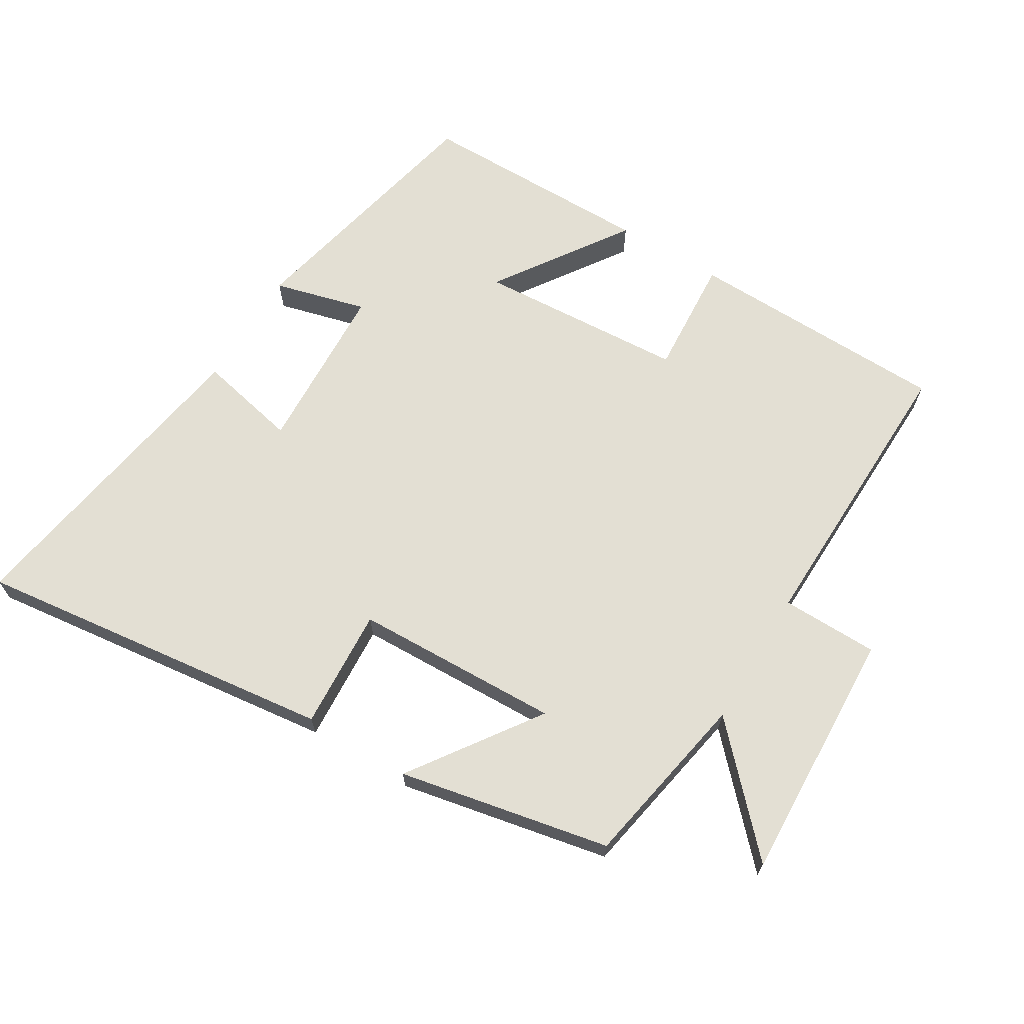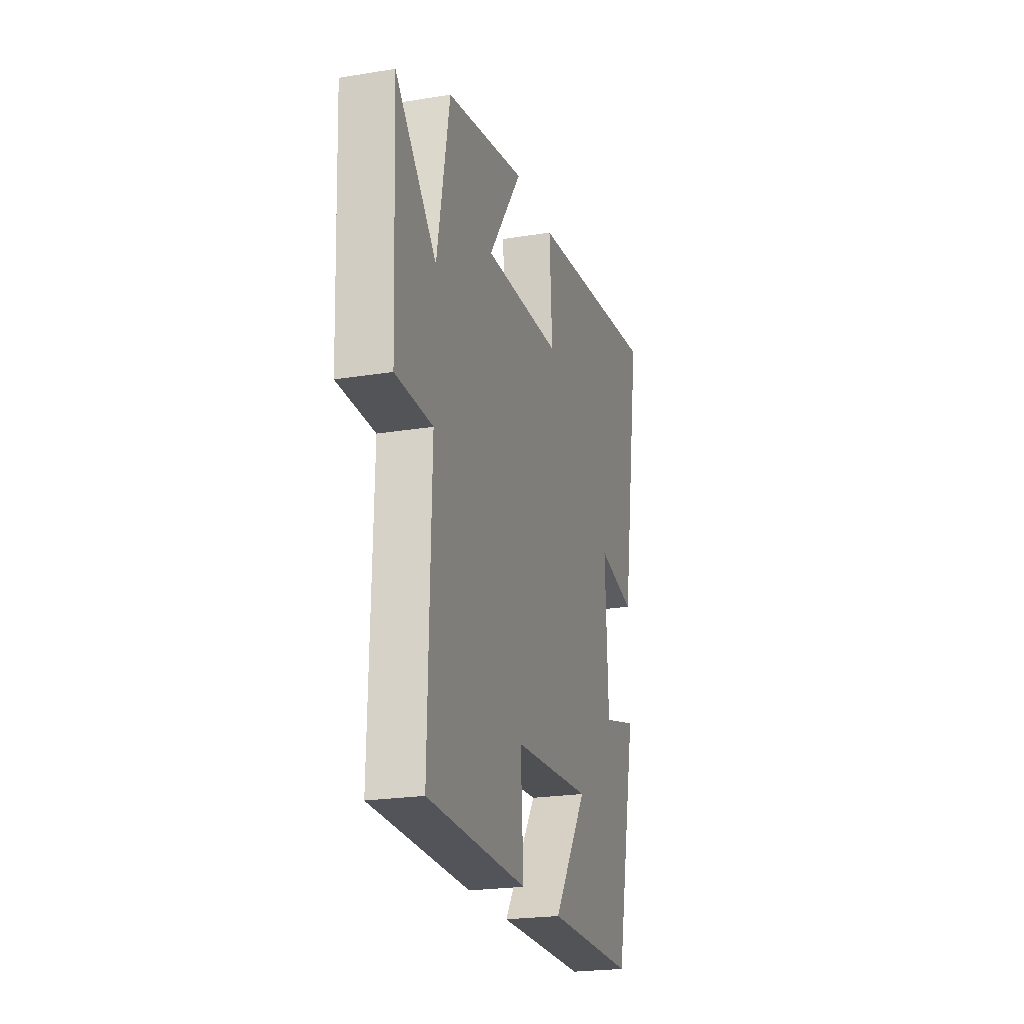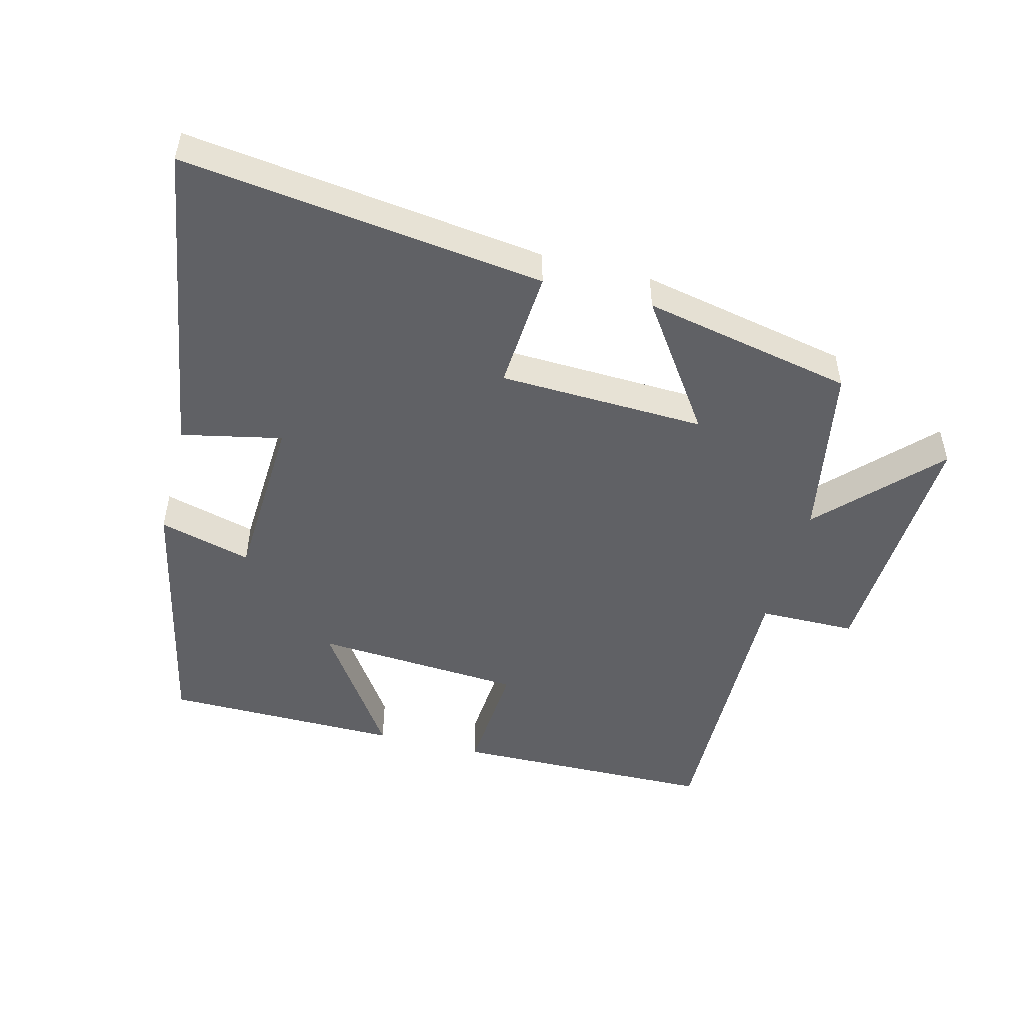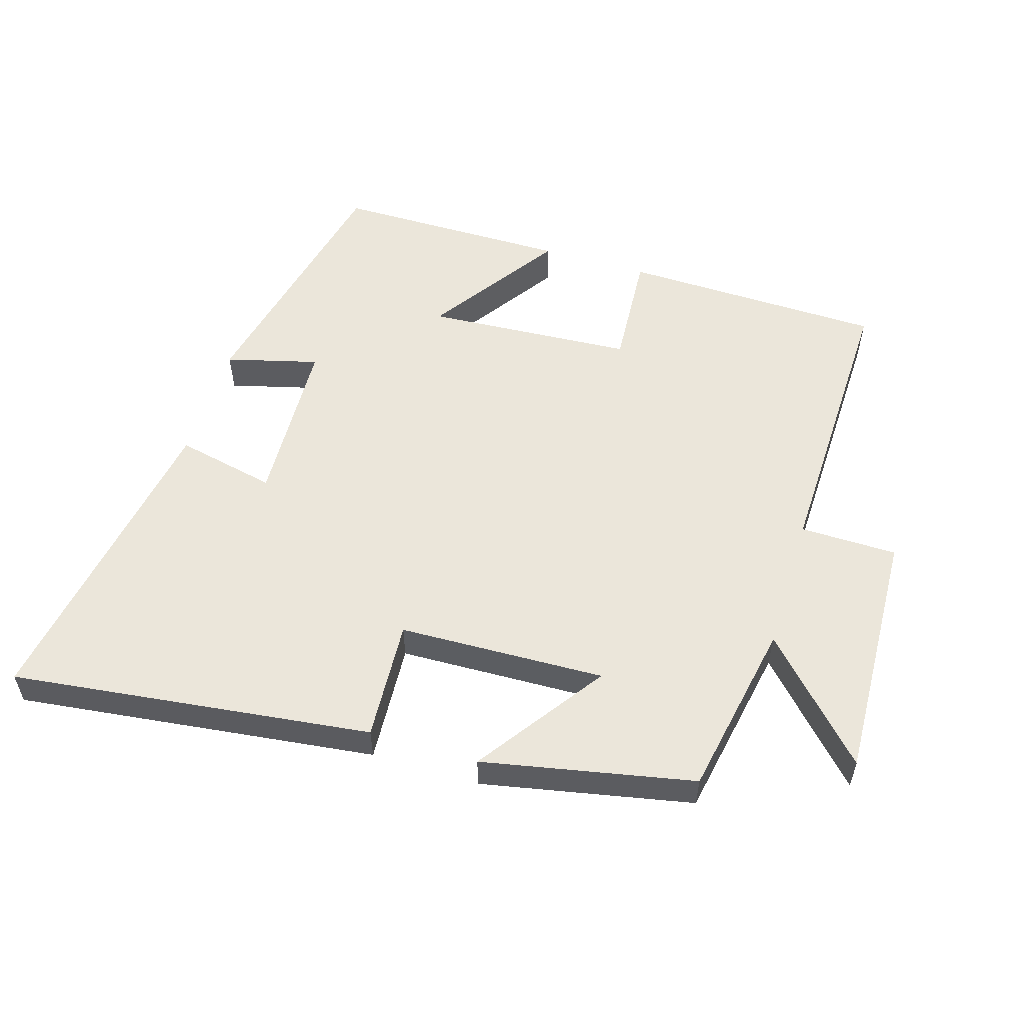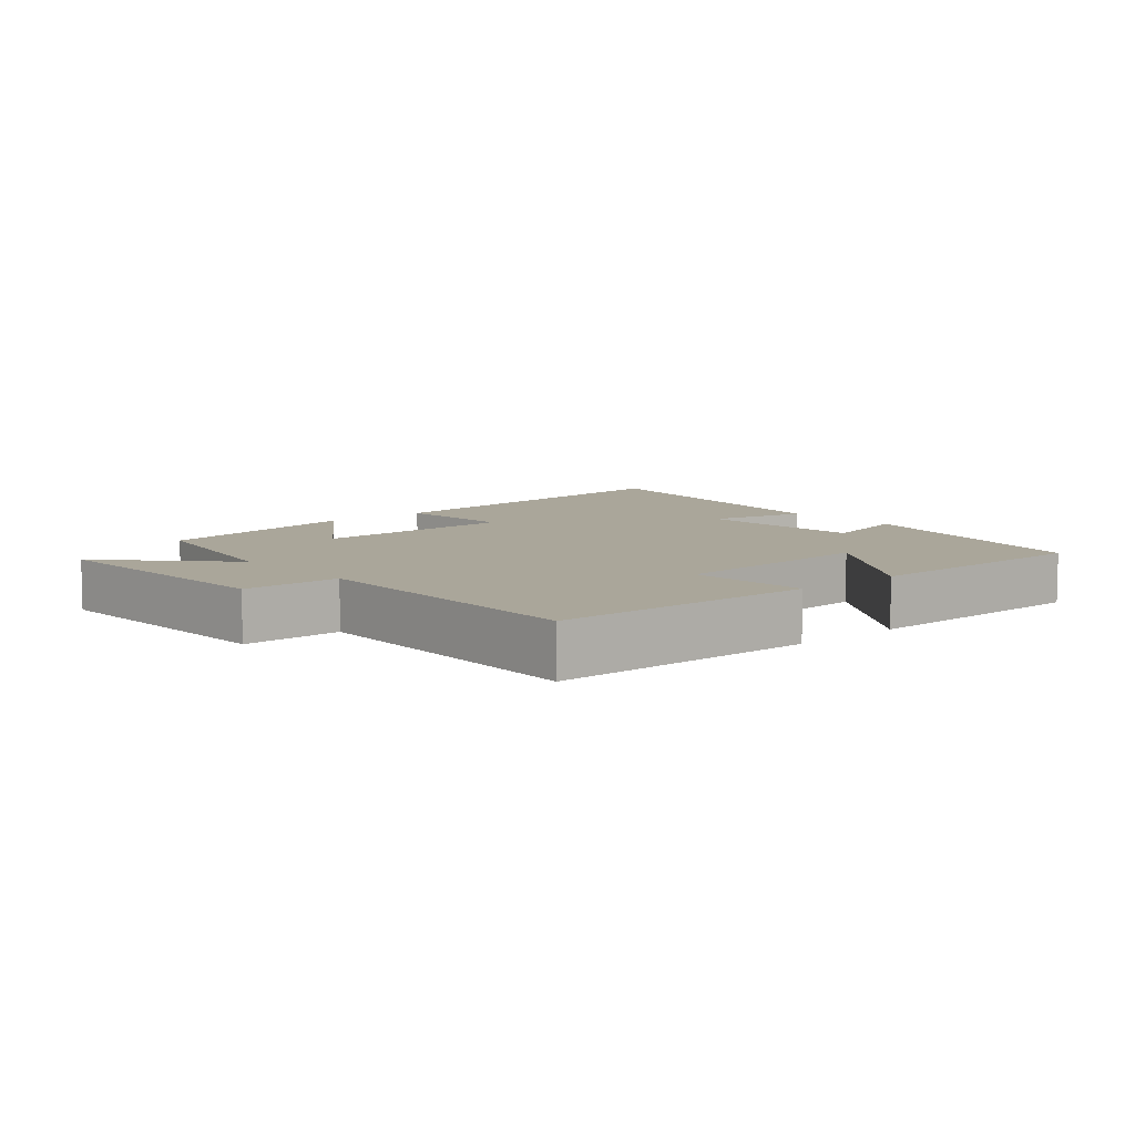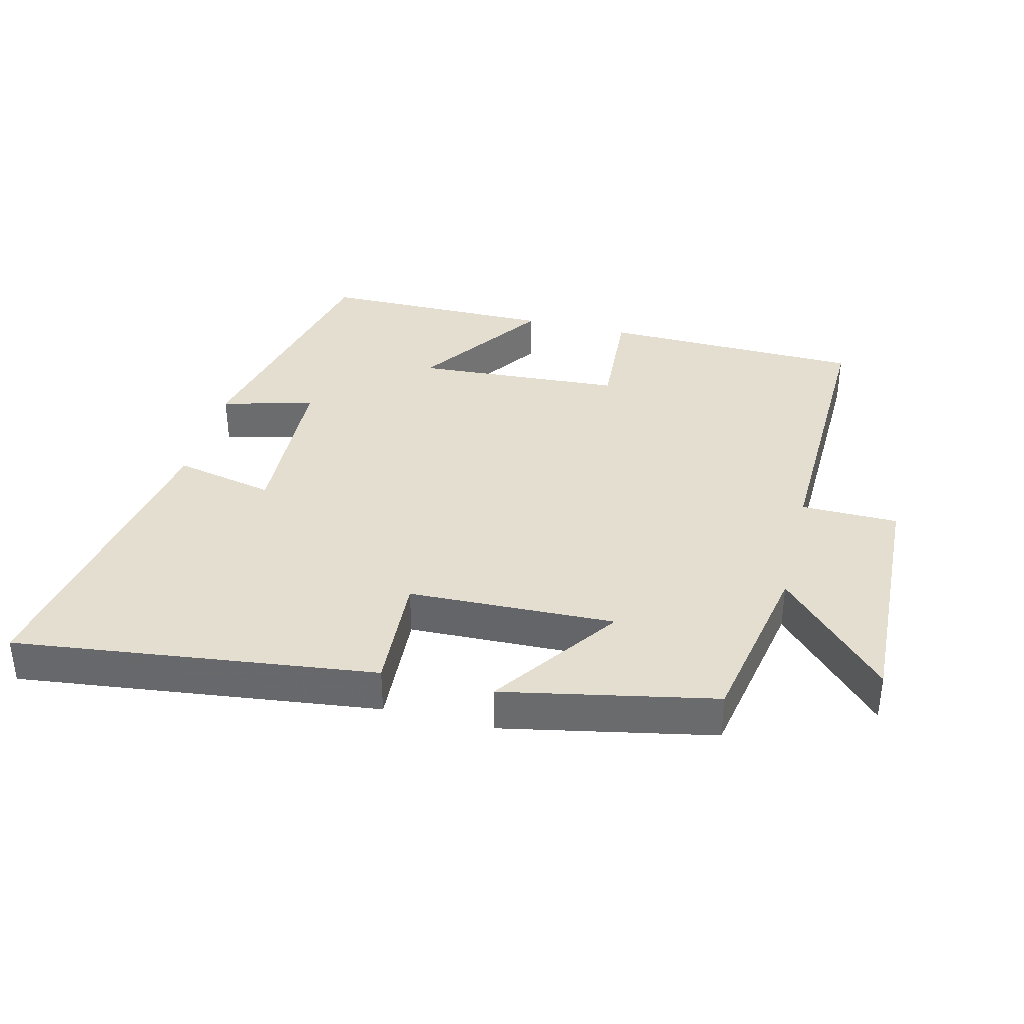
<metadata>
{"format":"obj","ext":"obj","renderer":"f3d","projection":"perspective","resolution":1024,"background":"white","views":[{"elev":67.0,"azim":31.2,"up":"+Y"},{"elev":-22.5,"azim":105.8,"up":"+Z"},{"elev":-49.3,"azim":-14.7,"up":"+Y"},{"elev":54.8,"azim":17.0,"up":"+Y"},{"elev":7.8,"azim":139.2,"up":"+Y"},{"elev":36.5,"azim":14.0,"up":"+Y"}]}
</metadata>
<code>
v 0.45 0.07 0.436
v 0.5 0.07 0.168
v 0.663 0.07 0.34
v 0.647 0.07 -0.044
v 0.5 0.07 -0.046
v 0.511 0.07 -0.491
v 0.113 0.07 -0.5
v 0.125 0.07 -0.32
v -0.191 0.07 -0.3
v -0.055 0.07 -0.5
v -0.413 0.07 -0.499
v -0.5 0.07 -0.105
v -0.36 0.07 -0.142
v -0.348 0.07 0.118
v -0.5 0.07 0.085
v -0.58 0.07 0.567
v -0.035 0.07 0.5
v -0.046 0.07 0.317
v 0.266 0.07 0.307
v 0.131 0.07 0.5
v 0.45 0 0.436
v 0.5 0 0.168
v 0.663 0 0.34
v 0.647 0 -0.044
v 0.5 0 -0.046
v 0.511 0 -0.491
v 0.113 0 -0.5
v 0.125 0 -0.32
v -0.191 0 -0.3
v -0.055 0 -0.5
v -0.413 0 -0.499
v -0.5 0 -0.105
v -0.36 0 -0.142
v -0.348 0 0.118
v -0.5 0 0.085
v -0.58 0 0.567
v -0.035 0 0.5
v -0.046 0 0.317
v 0.266 0 0.307
v 0.131 0 0.5
f 19 20 1 2
f 18 19 2
f 15 16 17 18
f 14 15 18
f 13 14 18 2
f 10 11 12 13
f 9 10 13
f 8 9 13 2
f 5 6 7 8
f 5 8 2 3
f 3 4 5
f 22 21 40 39
f 22 39 38
f 38 37 36 35
f 38 35 34
f 22 38 34 33
f 33 32 31 30
f 33 30 29
f 22 33 29 28
f 28 27 26 25
f 23 22 28 25
f 25 24 23
f 1 21 22 2
f 2 22 23 3
f 3 23 24 4
f 4 24 25 5
f 5 25 26 6
f 6 26 27 7
f 7 27 28 8
f 8 28 29 9
f 9 29 30 10
f 10 30 31 11
f 11 31 32 12
f 12 32 33 13
f 13 33 34 14
f 14 34 35 15
f 15 35 36 16
f 16 36 37 17
f 17 37 38 18
f 18 38 39 19
f 19 39 40 20
f 20 40 21 1

</code>
